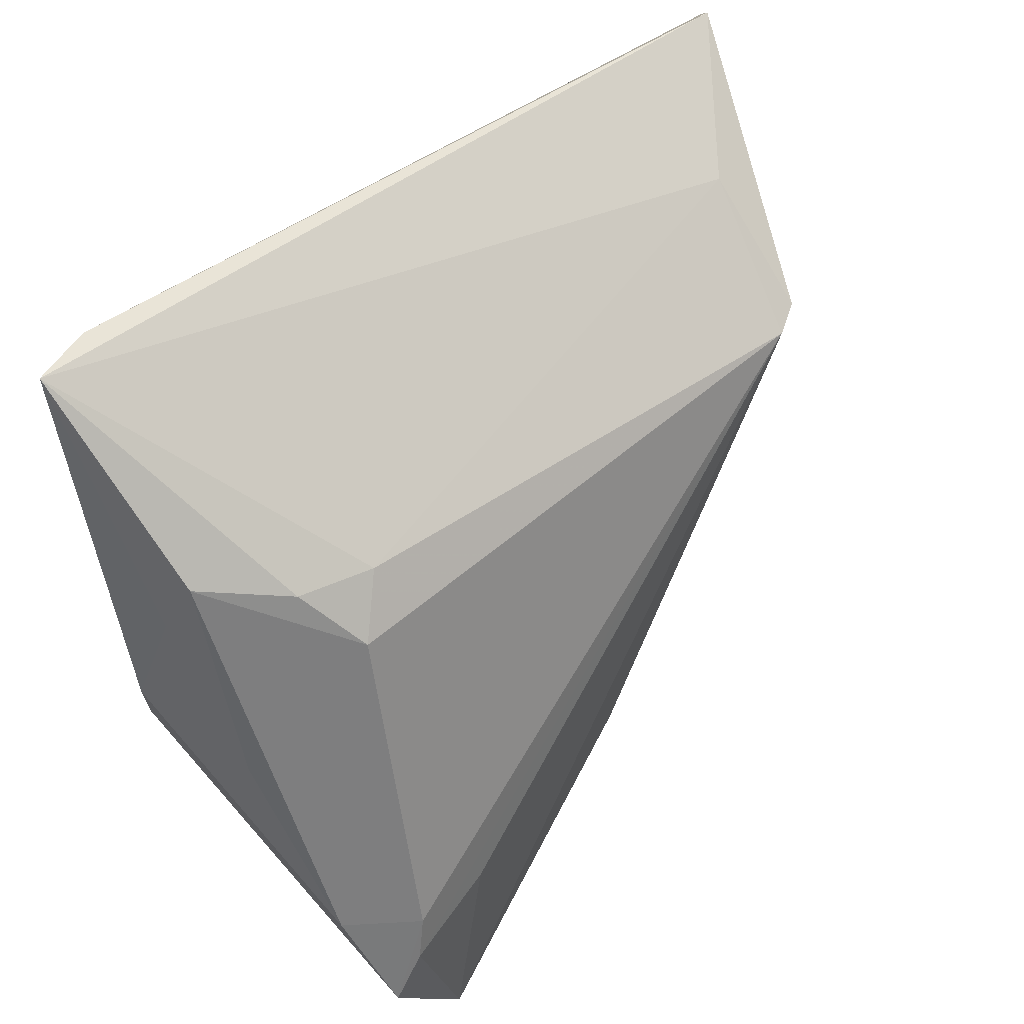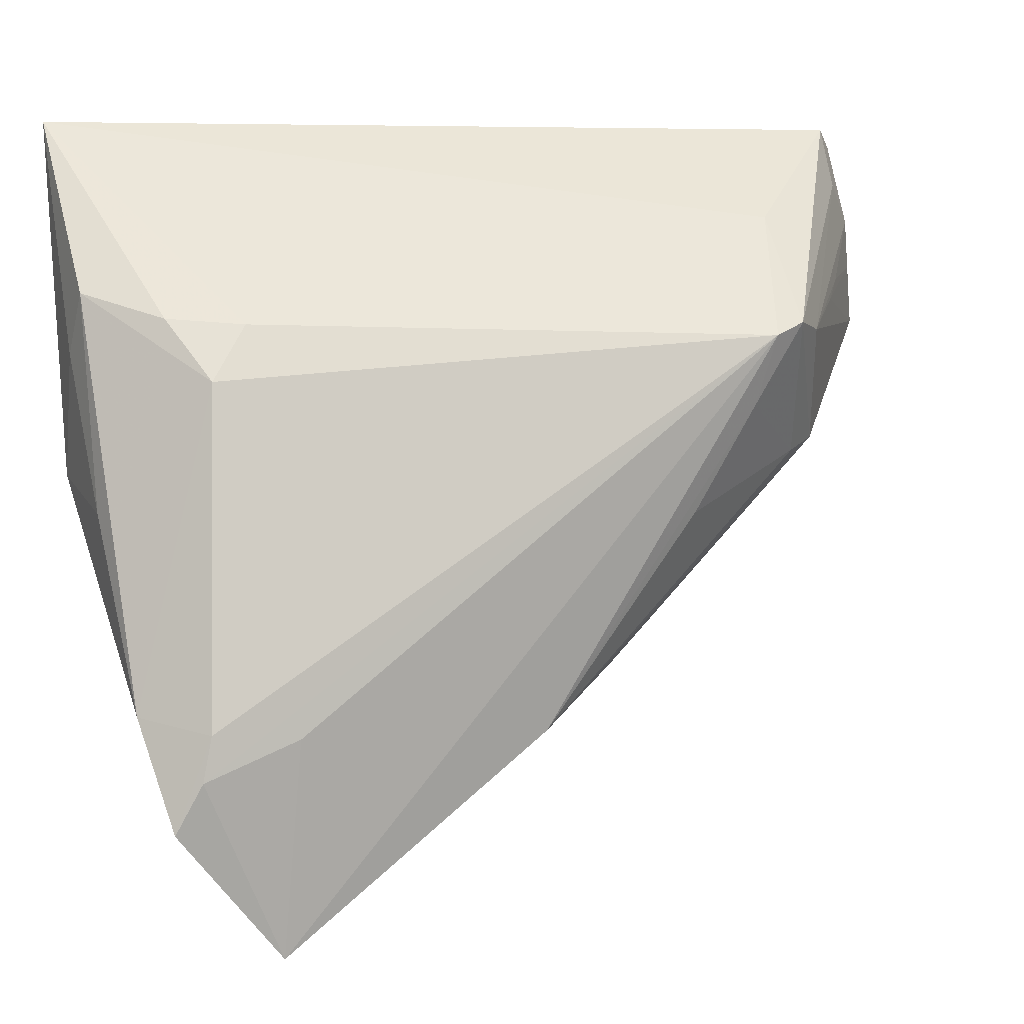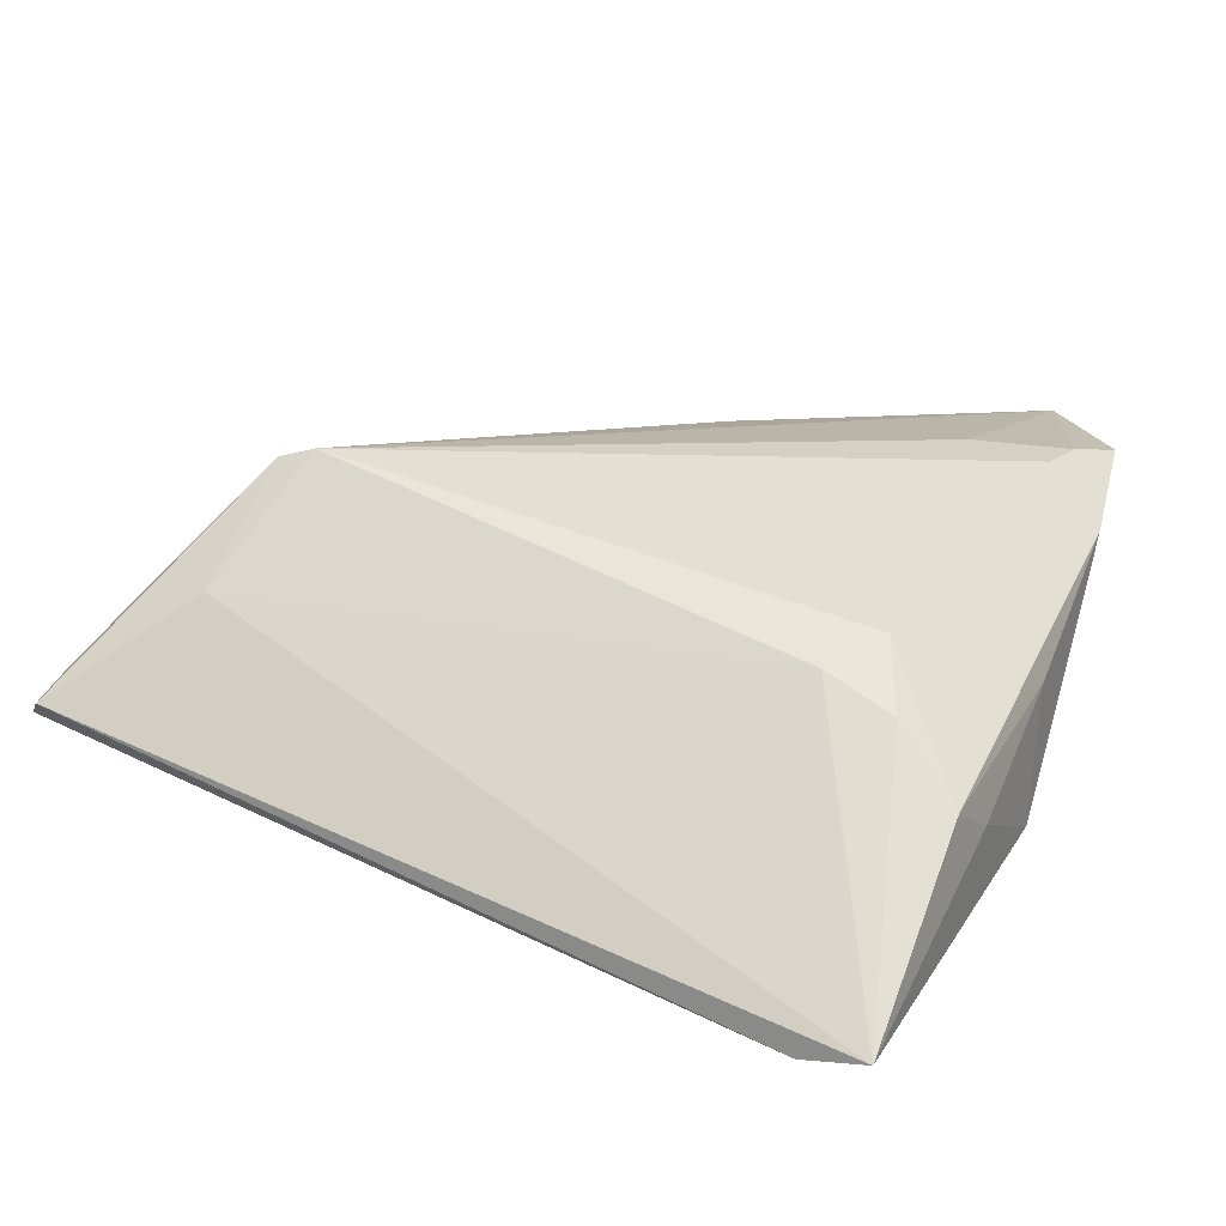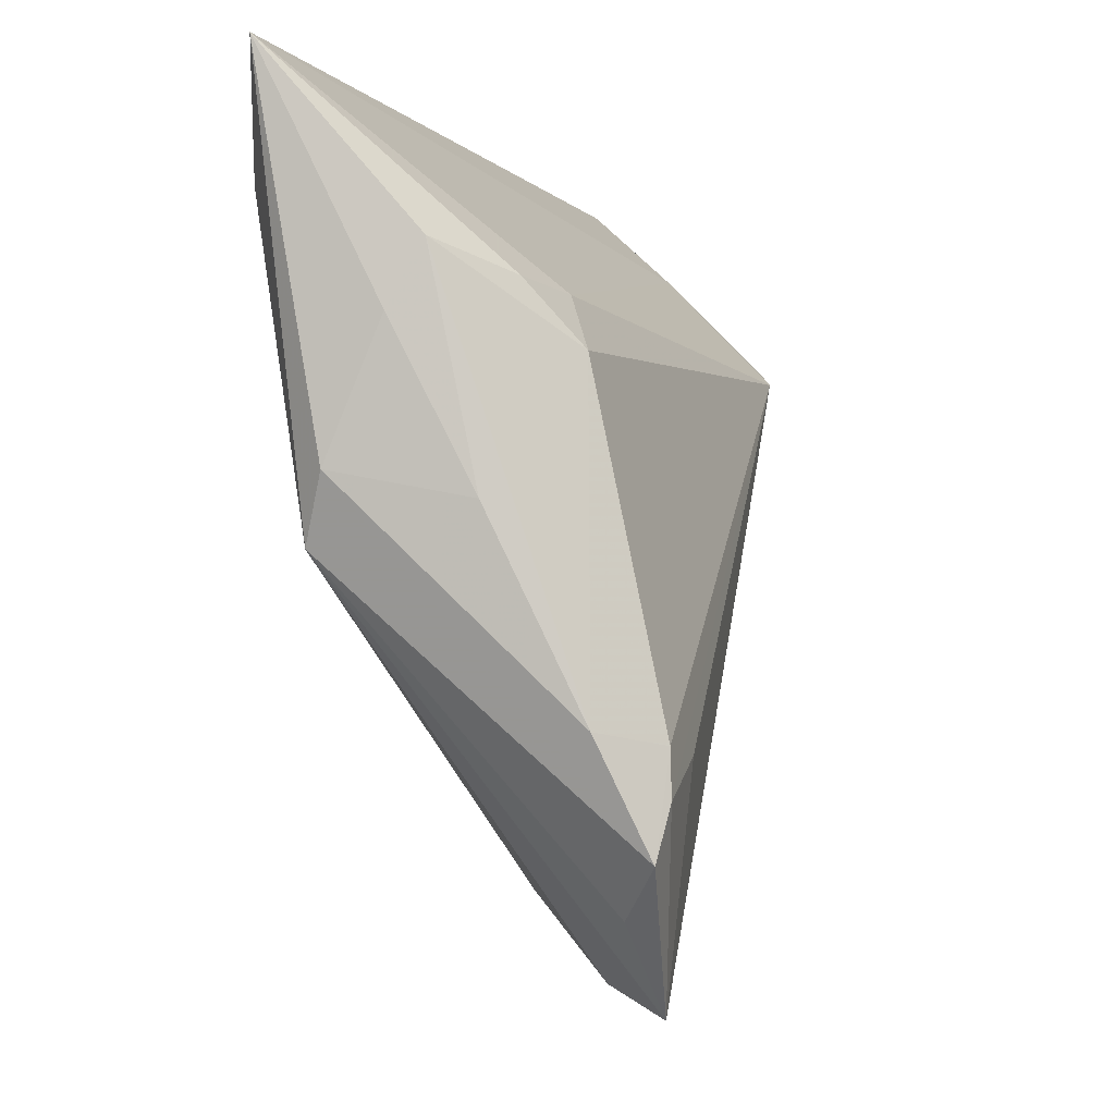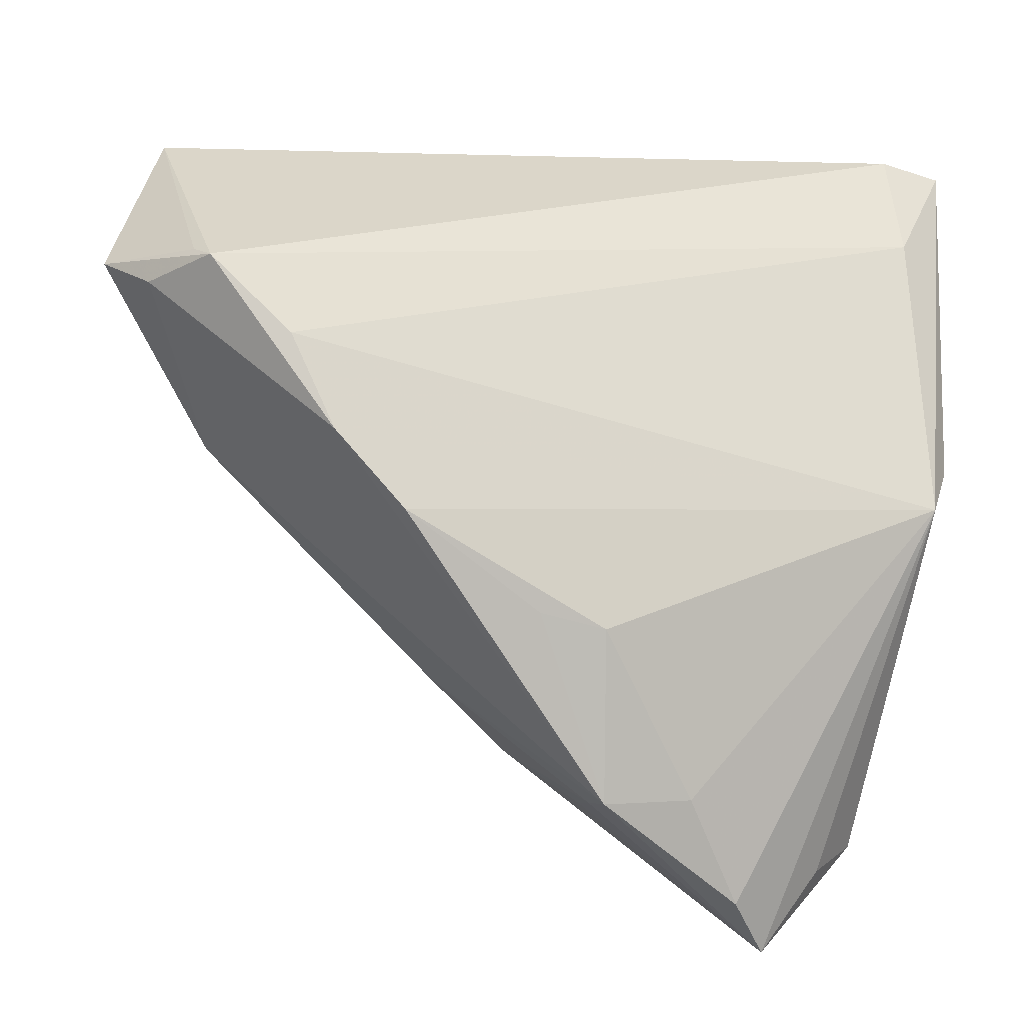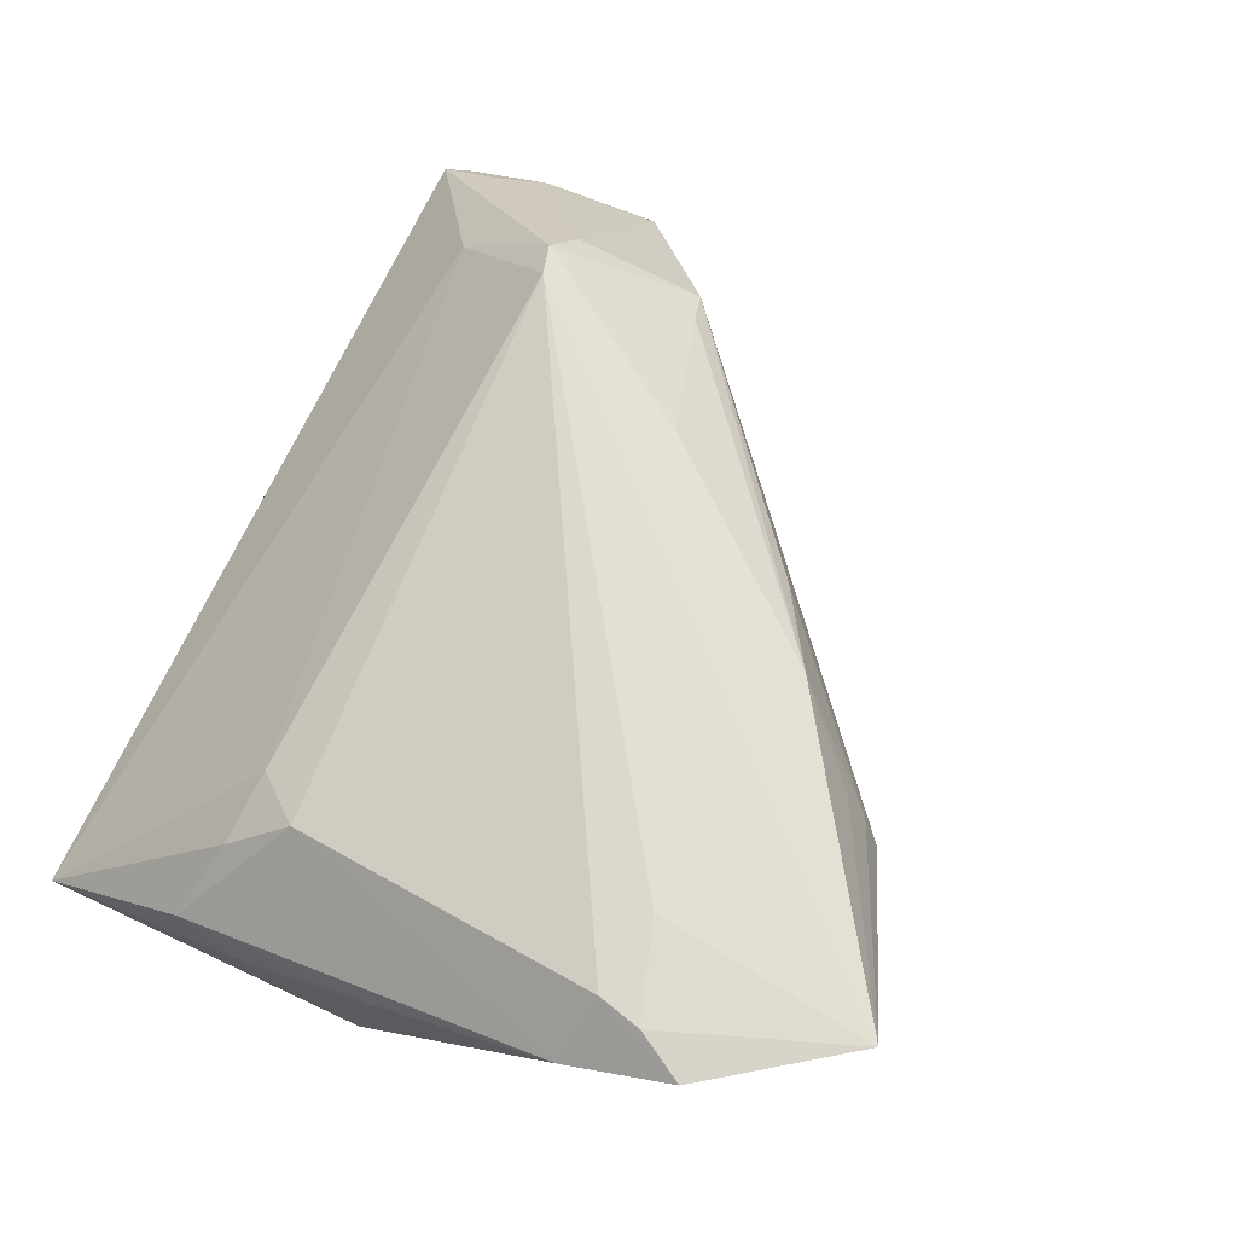
<metadata>
{"format":"obj","ext":"obj","renderer":"f3d","projection":"perspective","resolution":1024,"background":"white","views":[{"elev":43.3,"azim":-54.5,"up":"+Y"},{"elev":6.8,"azim":-23.3,"up":"+Y"},{"elev":19.8,"azim":-151.9,"up":"+Z"},{"elev":-3.4,"azim":-79.8,"up":"+Y"},{"elev":-33.1,"azim":166.2,"up":"+Y"},{"elev":67.2,"azim":-62.5,"up":"+Z"}]}
</metadata>
<code>
v -0.03902 0.01687 0.009914
v -0.0007193 -0.01956 -0.01019
v -0.05008 0.0261 -0.003012
v 0.03567 0.008306 0.007739
v -0.04832 -0.01838 0.01166
v 0.04552 0.01591 -0.0128
v -0.04583 -0.03031 0.01703
v 0.04269 0.04529 -0.002662
v 0.04812 0.02838 -0.00471
v -0.03374 -0.04529 0.01633
v 0.03169 0.007036 0.01015
v -0.02106 -0.03434 0.00154
v -0.05017 0.04529 -0.01949
v -0.01055 -0.03149 0.01083
v -0.03244 -0.02071 0.01882
v 0.01508 0.001153 0.01751
v -0.04193 -0.0197 0.0179
v -0.01026 -0.03384 0.005802
v -0.04261 0.02346 0.00425
v -0.04703 -0.001826 -0.01486
v -0.01098 -0.03589 0.001824
v 0.04339 0.0385 -0.0006918
v 0.05054 0.02147 -0.007802
v 0.04117 0.01689 -0.01864
v -0.008178 -0.02063 -0.01022
v -0.002838 -0.02268 0.01654
v -0.02869 -0.04253 0.01002
v 0.04722 0.03404 -0.003906
v -0.04983 0.005172 -0.01268
v 0.03884 0.02478 0.006785
v 0.01556 -0.01135 -0.01474
v 0.032 0.02155 0.01518
v 0.04144 0.02698 0.003559
v -0.04411 0.03225 -0.02077
v 0.02194 0.01323 0.01888
v -0.04268 0.04529 -0.02087
v -0.0498 0.002317 0.001882
v -0.05054 0.01931 -0.006679
v 0.02745 0.02258 0.0198
v 0.0395 0.01478 -0.02087
v 0.04502 0.04321 -0.004787
v 0.02407 -0.003709 -0.01708
v 0.02876 0.03446 0.00836
v -0.03453 0.02284 0.007535
v -0.04017 -0.03568 0.01342
v -0.04303 -0.02469 0.01816
v 0.007045 -0.01617 0.01272
v 0.02986 0.006302 -0.01993
v 0.02364 0.02124 0.02087
f 29 20 7
f 13 20 29
f 34 20 13
f 49 1 17
f 44 1 49
f 43 8 13
f 13 44 43
f 43 44 49
f 49 39 43
f 43 39 8
f 7 20 45
f 45 10 7
f 20 10 45
f 21 10 27
f 27 10 20
f 24 40 41
f 41 23 24
f 24 23 40
f 36 34 13
f 40 34 36
f 41 40 36
f 36 8 41
f 13 8 36
f 20 31 25
f 48 34 40
f 20 34 48
f 40 23 6
f 5 29 7
f 7 17 5
f 1 3 5
f 5 17 1
f 15 10 49
f 13 3 19
f 19 44 13
f 19 3 1
f 1 44 19
f 28 23 41
f 21 6 4
f 4 6 23
f 49 10 26
f 2 31 21
f 21 25 2
f 2 25 31
f 12 27 20
f 20 25 12
f 21 27 12
f 12 25 21
f 42 31 20
f 20 48 42
f 42 48 40
f 40 6 42
f 21 31 42
f 42 6 21
f 29 5 37
f 37 5 3
f 49 17 46
f 46 15 49
f 46 17 7
f 7 10 46
f 10 15 46
f 32 4 23
f 39 4 32
f 8 39 22
f 41 8 22
f 22 28 41
f 39 32 22
f 22 32 28
f 35 39 49
f 49 26 35
f 14 26 10
f 21 4 47
f 4 26 47
f 29 37 38
f 38 37 3
f 13 29 38
f 38 3 13
f 23 28 9
f 11 26 4
f 11 4 39
f 39 35 11
f 21 47 18
f 18 47 26
f 26 14 18
f 18 10 21
f 18 14 10
f 28 32 33
f 33 9 28
f 16 35 26
f 26 11 16
f 16 11 35
f 30 32 23
f 30 33 32
f 23 9 30
f 9 33 30

</code>
